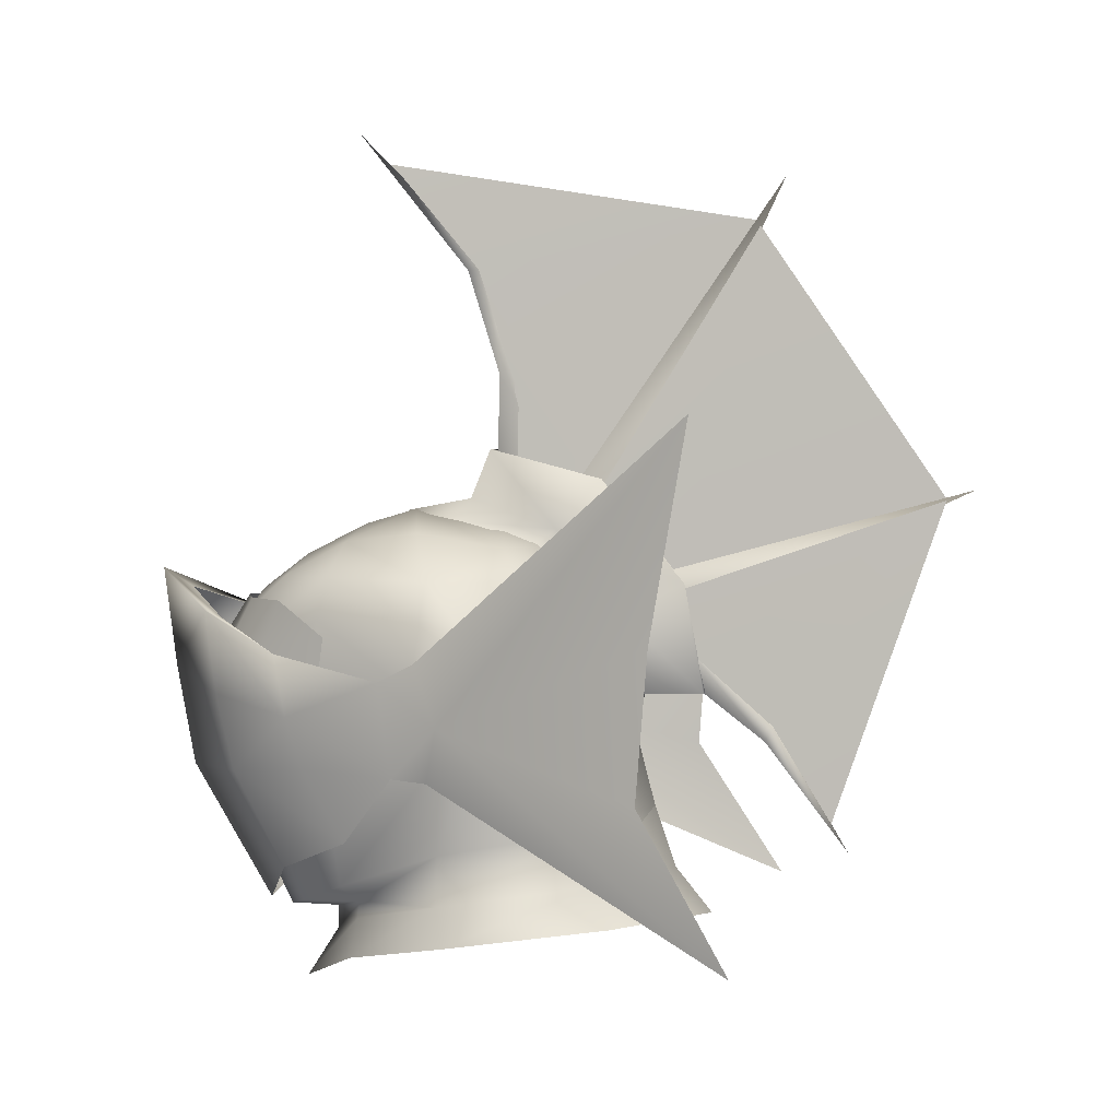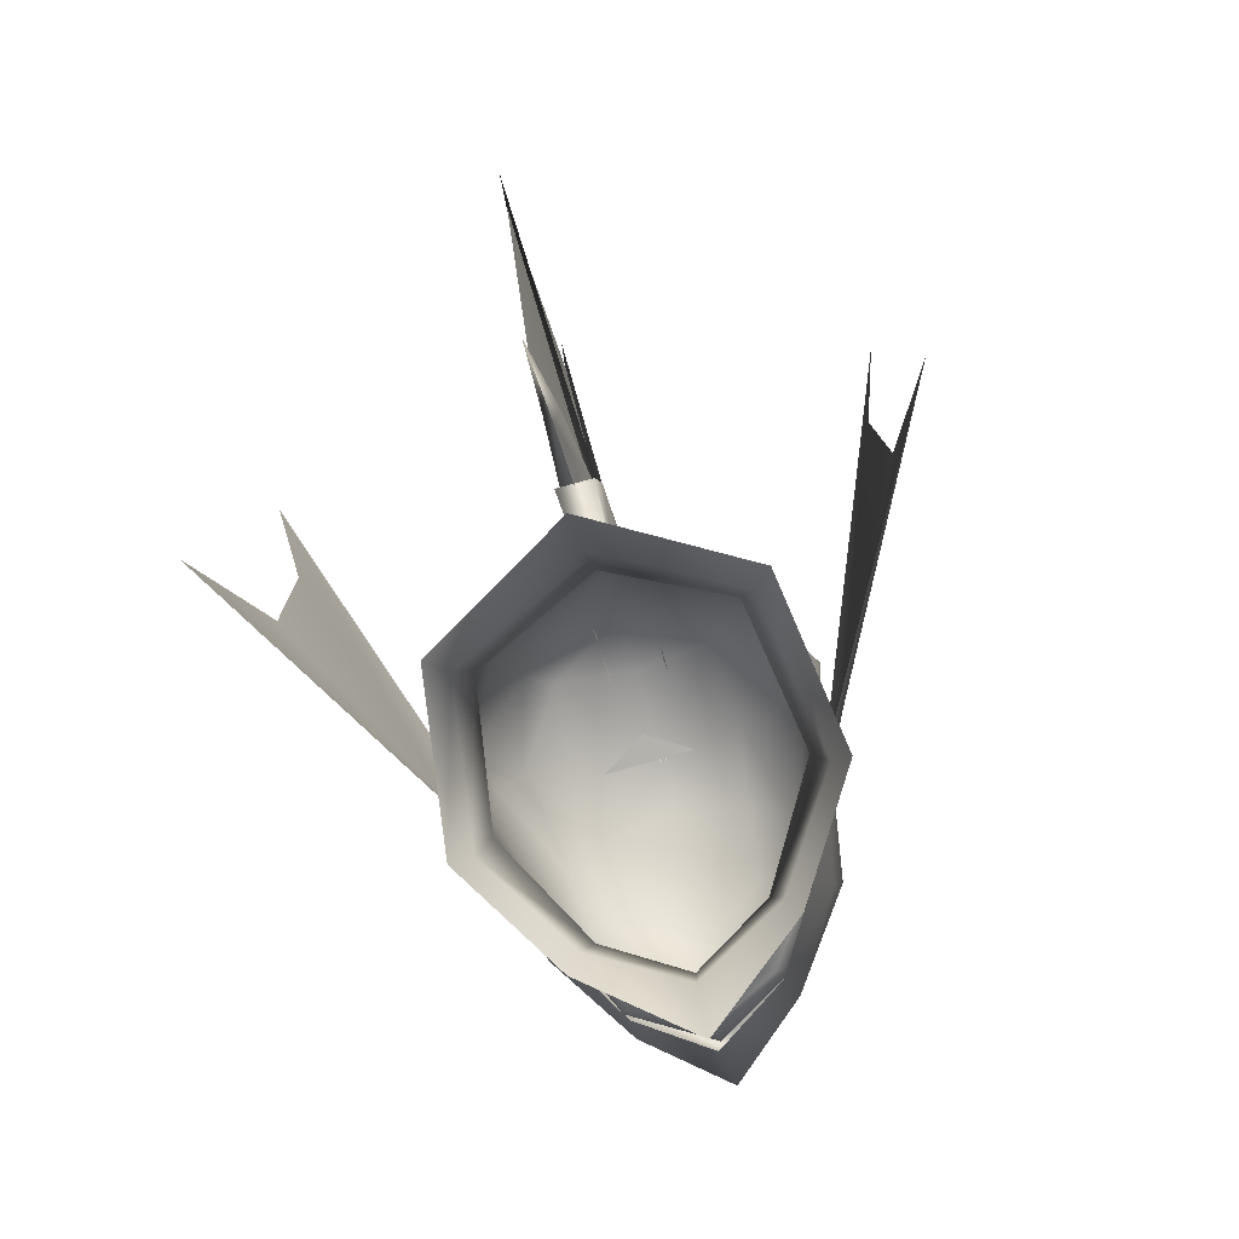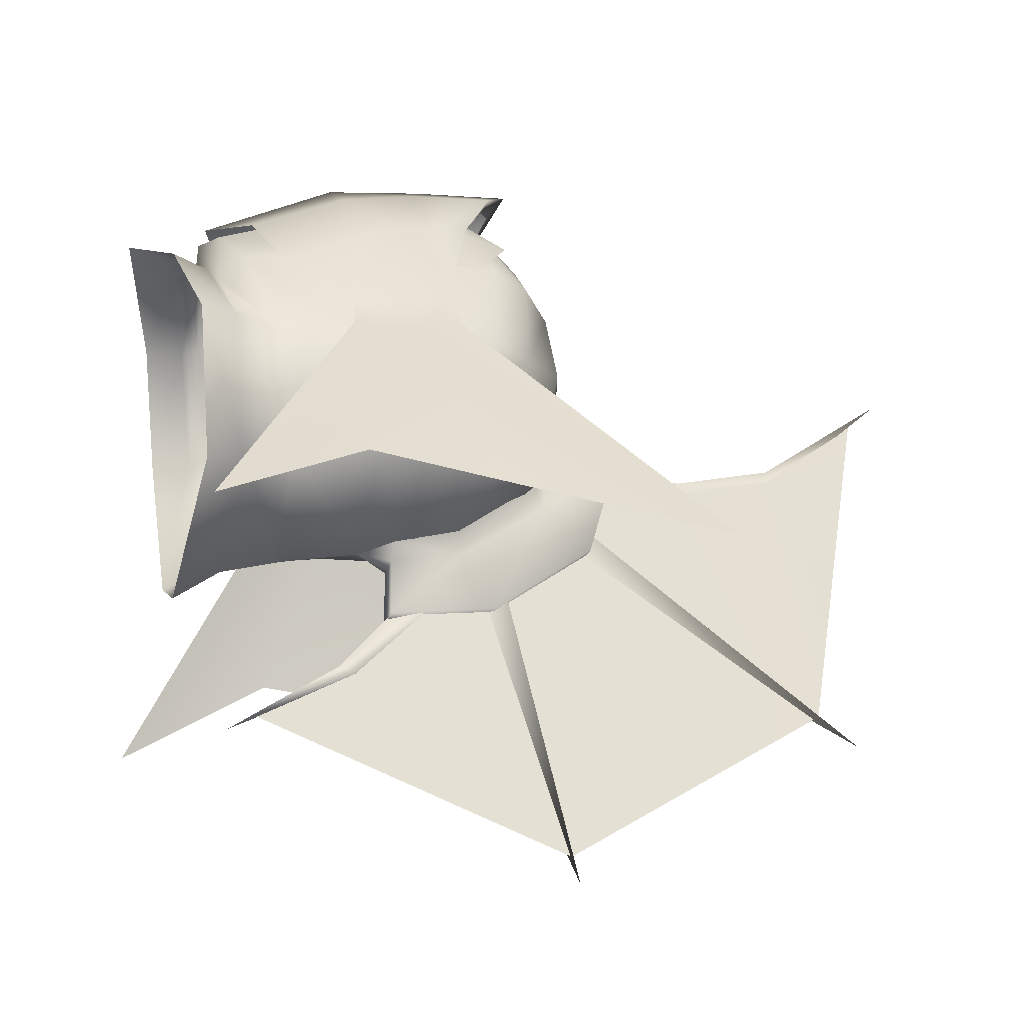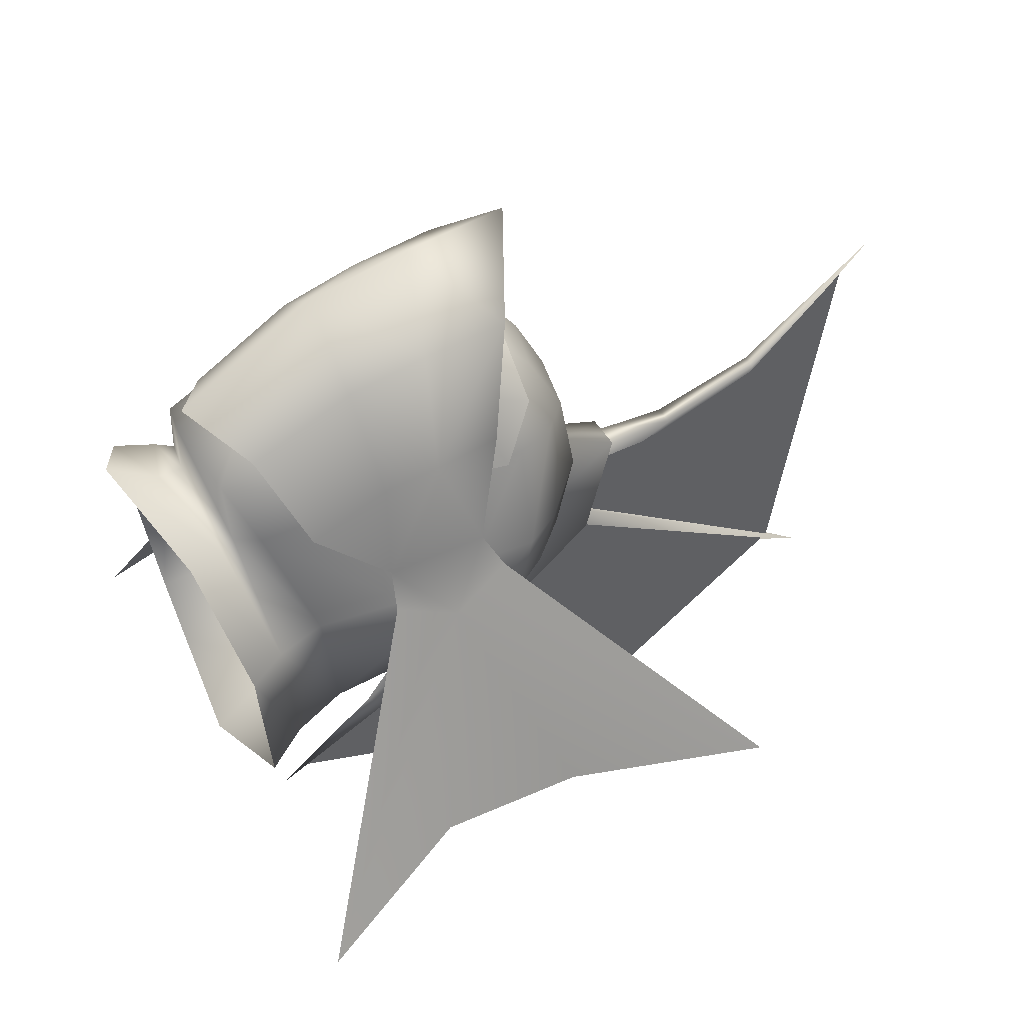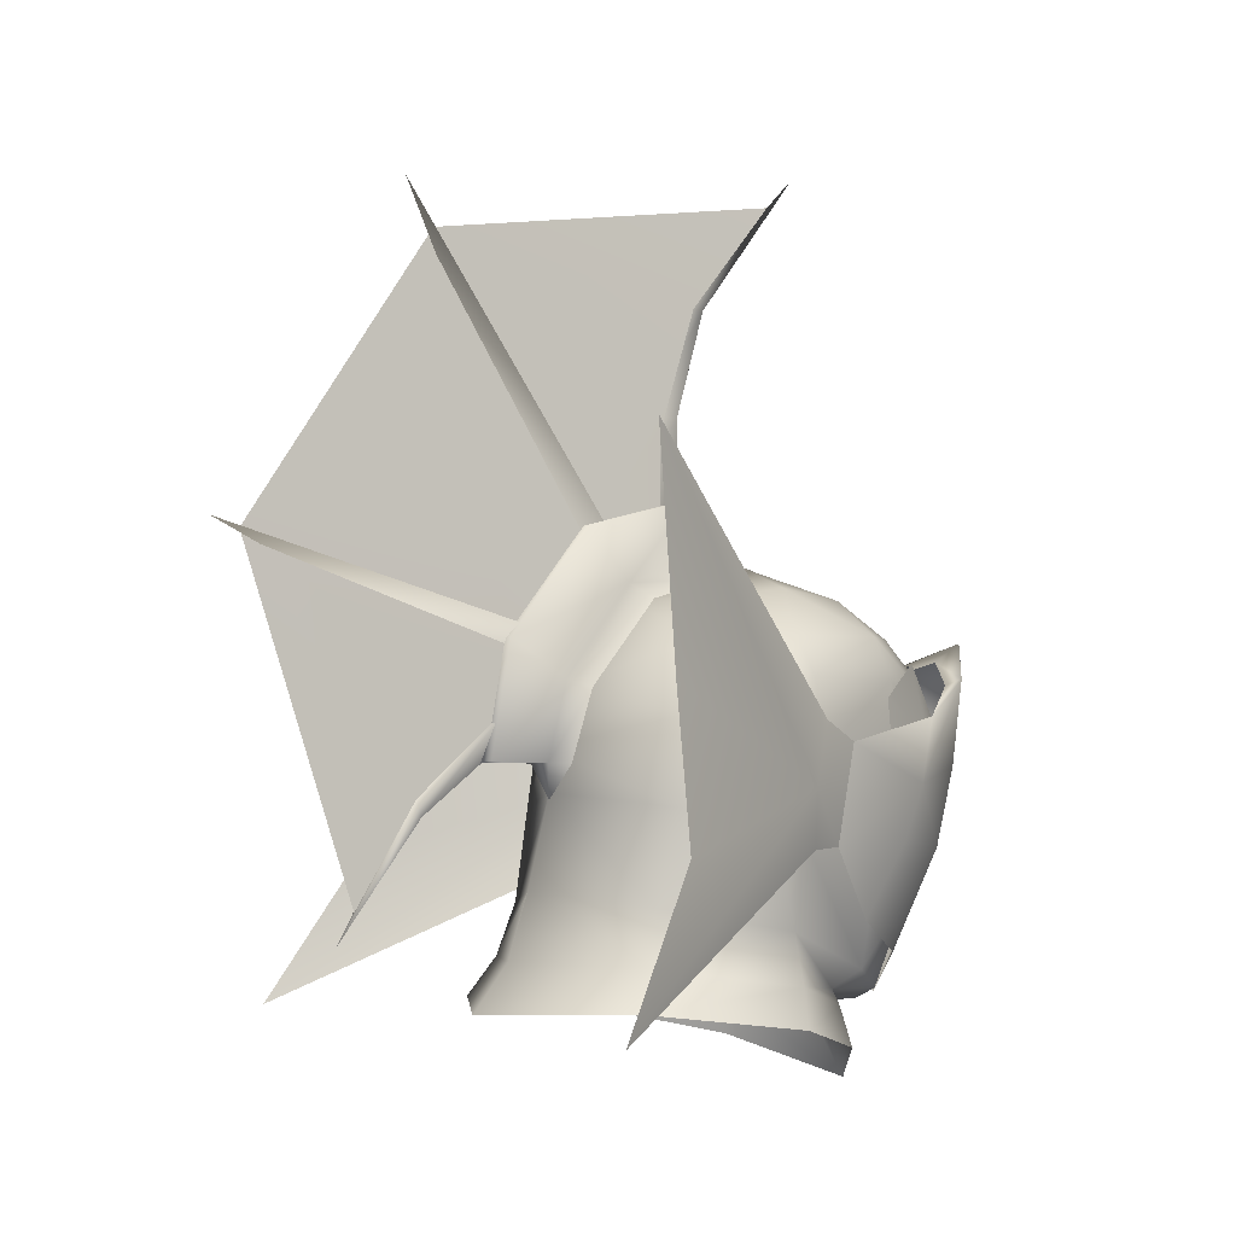
<metadata>
{"format":"obj","ext":"obj","renderer":"f3d","projection":"perspective","resolution":1024,"background":"white","views":[{"elev":2.4,"azim":99.4,"up":"+Y"},{"elev":-79.5,"azim":-164.6,"up":"+Y"},{"elev":-29.9,"azim":74.2,"up":"+Z"},{"elev":45.3,"azim":61.7,"up":"+Z"},{"elev":-3.6,"azim":-124.9,"up":"+Y"}]}
</metadata>
<code>
g mesh00
v 2.264 54.94 -1.065
v 0 54.94 -2.475
v -2.178 54.94 -1.118
f 1 2 3
v -7.894 60.01 -0.4629
v -6.71 59.98 5.384
v -5.777 62.19 5.083
v 3.631 64.05 4.545
v 4.261 64.56 0.4442
v -0.07928 65.78 1.408
v -3.936 44.55 3.746
v -8.069 45.03 -1.343
v -4.614 43.71 3.7
v -6.627 62.07 -0.5163
v -5.402 45.56 4.464
v -3.338 44.42 7.028
v 0 42.3 5.935
v 0 43.58 5.908
v -6.039 51.38 5.172
v -4.03 49.14 8.668
v 0 48.27 10.82
v 6.039 51.38 5.172
v 3.338 44.42 7.028
v 5.402 45.56 4.464
v 3.936 44.55 3.746
v 4.614 43.71 3.7
v 0 43.65 8.568
v -8.107 56.38 0.01602
v -5.339 58.26 7.995
v -3.153 58.27 10.48
v -3.05 60.12 10.24
v 0.002992 58.3 12.56
v 0 61.36 10.07
v 3.296 62.22 7.939
v 5.777 62.19 5.083
v 5.286 60.09 8.006
v 6.71 59.98 5.384
v 3.177 60.12 10.24
v 3.283 58.29 10.48
v 5.479 58.29 7.993
v 4.03 49.14 8.668
v -5.187 60.07 8.007
v -3.303 62.22 7.94
v -3.547 64.1 4.546
v 0 63.24 7.602
v -0.06282 64.93 4.272
v 6.627 62.07 -0.5163
v 7.894 60.01 -0.4629
v 8.107 56.38 0.01602
v 6.771 56.43 5.346
v 6.039 51.38 5.172
v 7.885 52.36 -1.221
v 7.304 47.65 -1.284
v 8.069 45.03 -1.343
v -7.304 47.65 -1.284
v -7.885 52.36 -1.221
v -6.76 56.44 5.346
v -4.261 64.56 0.4442
f 4 5 6
f 7 8 9
f 10 11 12
f 6 13 4
f 14 10 15
f 16 17 12
f 18 14 19
f 19 14 15
f 19 15 20
f 21 22 23
f 23 22 24
f 16 25 17
f 17 25 24
f 17 24 26
f 26 24 22
f 5 4 27
f 28 29 30
f 30 29 31
f 30 31 32
f 7 33 34
f 34 33 35
f 34 35 36
f 37 38 39
f 21 40 22
f 22 40 20
f 22 20 26
f 26 20 15
f 26 15 17
f 17 15 10
f 17 10 12
f 5 41 6
f 6 41 42
f 6 42 43
f 43 42 44
f 43 44 45
f 8 7 46
f 46 7 34
f 46 34 47
f 47 34 36
f 47 36 48
f 33 37 35
f 35 37 39
f 35 39 36
f 36 39 49
f 36 49 48
f 48 49 50
f 48 50 51
f 51 50 23
f 51 23 52
f 52 23 24
f 52 24 53
f 53 24 25
f 11 10 54
f 54 10 14
f 54 14 55
f 55 14 18
f 55 18 27
f 27 18 56
f 27 56 5
f 5 56 28
f 5 28 41
f 41 28 30
f 41 30 42
f 42 30 32
f 42 32 44
f 13 6 57
f 57 6 43
f 57 43 9
f 9 43 45
f 9 45 7
f 7 45 44
f 7 44 33
f 33 44 32
f 33 32 37
f 37 32 31
f 37 31 38
v 8.466 52.71 -3.288
v 7.885 52.36 -1.221
v 7.304 47.65 -1.284
v -7.304 47.65 -1.284
v -6.878 46.12 -9.331
v -8.069 45.03 -1.343
v 6.878 46.12 -9.331
v -0.01346 46.24 -13.06
v 0 49.59 -11.93
v 8.069 45.03 -1.343
v 6.134 48.88 -8.673
v -6.627 62.07 -0.5163
v -8.153 59.16 -3.214
v -7.894 60.01 -0.4629
v -8.918 56.37 -3.295
v -8.107 56.38 0.01602
v -8.466 52.71 -3.288
v -7.885 52.36 -1.221
v 8.107 56.38 0.01602
v 8.918 56.37 -3.295
v 7.894 60.01 -0.4629
v 8.153 59.16 -3.214
v 6.627 62.07 -0.5163
v -6.134 48.88 -8.673
v -6.514 53.66 -7.705
v -6.414 58.09 -7.072
v -5.216 61.96 -5.204
v -3.889 63.76 -4.23
v 0 49.59 -11.93
v -0.002493 54.33 -10.69
v -0.00349 56.53 -10.95
v -0.005485 59.54 -9.492
v 0 63.94 -6.382
v -0.06781 65.05 -3.444
v -4.261 64.56 0.4442
v -0.07928 65.78 1.408
v 3.889 63.76 -4.23
v 5.275 61.96 -5.204
v 6.408 58.09 -7.072
v 6.514 53.66 -7.705
v 4.261 64.56 0.4442
f 58 59 60
f 61 62 63
f 64 65 66
f 67 64 68
f 69 70 71
f 71 70 72
f 71 72 73
f 73 72 74
f 73 74 75
f 75 74 61
f 59 58 76
f 76 58 77
f 76 77 78
f 78 77 79
f 78 79 80
f 62 61 81
f 81 61 74
f 81 74 82
f 82 74 72
f 82 72 83
f 83 72 70
f 83 70 84
f 84 70 69
f 84 69 85
f 65 62 86
f 86 62 81
f 86 81 87
f 87 81 82
f 87 82 88
f 88 82 83
f 88 83 89
f 89 83 84
f 89 84 90
f 90 84 85
f 90 85 91
f 69 92 85
f 85 92 93
f 85 93 91
f 91 93 94
f 91 94 90
f 90 94 95
f 90 95 89
f 89 95 96
f 89 96 88
f 88 96 97
f 88 97 87
f 87 97 68
f 87 68 86
f 86 68 64
f 93 98 94
f 94 98 80
f 94 80 95
f 95 80 79
f 95 79 96
f 96 79 77
f 96 77 97
f 97 77 58
f 97 58 68
f 68 58 60
f 68 60 67
v -6.878 46.12 -9.331
v -7.773 44.08 -10.52
v -8.069 45.03 -1.343
v -9.021 43.03 -1.803
v -4.614 43.71 3.7
v -5.249 41.67 3.961
v 6.878 46.12 -9.331
v 7.773 44.08 -10.52
v -0.02692 43.77 -15.05
v -7.773 44.08 -10.52
v -6.878 46.12 -9.331
v -0.01346 46.24 -13.06
v -4.614 43.71 3.7
v -5.249 41.67 3.961
v 0 42.3 5.935
v 0 39.61 7.661
v 4.614 43.71 3.7
v 5.249 41.67 3.961
v 8.069 45.03 -1.343
v 9.021 43.03 -1.803
v 6.878 46.12 -9.331
v 7.773 44.08 -10.52
f 99 100 101
f 101 100 102
f 101 102 103
f 103 102 104
f 105 106 107
f 108 109 107
f 107 109 110
f 107 110 105
f 111 112 113
f 113 112 114
f 113 114 115
f 115 114 116
f 115 116 117
f 117 116 118
f 117 118 119
f 119 118 120
v 0.000499 56.91 15.23
v 0.0359 62.43 15.95
v -4.303 60.28 12.25
v -8.189 56.84 1.749
v -7.698 51.7 1.131
v -7.258 54.83 6.976
v 4.308 60.28 12.25
v 4.175 55.74 11.71
v 7.262 54.83 6.976
v 0.000499 51.42 14.19
v -3.948 51.55 10.78
v -3.562 46.21 8.065
v -6.82 52.02 6.236
v -6.315 48.02 4.002
v -0.009972 43.97 9.769
v 3.578 46.21 8.065
v 3.954 51.55 10.78
v 6.325 48.02 4.002
v 6.825 52.02 6.236
v 7.698 51.7 1.131
v 8.183 56.84 1.749
v 7.303 58.19 7.569
v 4.136 59.89 11.37
v -0.001496 61.35 14.22
v -4.012 59.92 11.37
v -7.317 58.19 7.569
v -4.17 55.74 11.71
f 121 122 123
f 124 125 126
f 122 121 127
f 127 121 128
f 127 128 129
f 130 131 132
f 132 131 133
f 132 133 134
f 132 135 130
f 130 135 136
f 130 136 137
f 137 136 138
f 137 138 139
f 140 141 129
f 129 141 142
f 129 142 127
f 127 142 143
f 127 143 122
f 122 143 144
f 122 144 123
f 123 144 145
f 123 145 146
f 130 147 131
f 131 147 126
f 131 126 133
f 133 126 125
f 133 125 134
f 138 140 139
f 139 140 129
f 139 129 137
f 137 129 128
f 137 128 130
f 130 128 121
f 130 121 147
f 147 121 123
f 147 123 126
f 126 123 146
f 126 146 124
v -0.01596 57.19 -12.75
v 0.7853 57.76 -14.21
v 0 53.18 -17.91
v 0.5834 73.12 -3.403
v 0.4258 78.84 -1.61
v -0.5664 73.12 -3.403
v -0.3849 78.84 -1.61
v 0.009473 73.47 -4.756
v 0 53.18 -17.91
v 0 47.2 -22.46
v -0.4233 54.03 -18.38
v 0.4233 54.03 -18.38
v 0 65.34 -10.32
v -0.8282 67.48 -7.878
v -0.0359 83.76 -18.98
v 0.8312 67.48 -7.878
v 0 65.34 -10.32
v 0 59.75 -13.72
v -0.8441 62.52 -12.88
v -0.04637 66.88 -29.17
v 0.8471 62.52 -12.88
v 0 59.75 -13.72
v 0 67.16 -6.93
v 0.009473 73.47 -4.756
v 0.01895 78.94 -2.859
v 0.03839 86.42 4.498
v 0.01895 78.94 -2.859
v -0.8257 57.76 -14.21
v -0.01596 57.19 -12.75
v 0 67.16 -6.93
v -0.7195 68.62 -3.31
v 0.7225 68.62 -3.31
f 148 149 150
f 151 152 153
f 153 152 154
f 153 154 155
f 156 157 158
f 158 157 159
f 160 161 162
f 162 161 163
f 162 163 164
f 165 166 167
f 167 166 168
f 167 168 169
f 170 171 151
f 151 171 172
f 151 172 152
f 152 172 173
f 152 173 154
f 154 173 174
f 154 174 155
f 157 150 159
f 159 150 149
f 159 149 158
f 158 149 175
f 158 175 156
f 156 175 176
f 155 177 153
f 153 177 178
f 153 178 151
f 151 178 179
f 151 179 170
v 0.6467 64.7 -6.525
v 0.6547 59.9 -10.22
v 0.9827 61.8 -13.57
v 0.9284 55.8 -14.67
v -1.064 69.05 -2.943
v 0.9942 69.05 -2.944
v -1.045 67.46 -9.001
v -1.064 69.05 -2.943
v -0.8346 64.72 -6.517
v -0.8257 66.37 -1.803
v 0.6631 55.77 -11.31
v -0.8431 55.77 -11.31
v -1.021 55.8 -14.67
v -1.045 67.46 -9.001
v -1.046 61.81 -13.56
v -0.8147 59.91 -10.22
v -1.021 55.8 -14.67
v -0.8431 55.77 -11.31
v 0.9992 67.45 -9.007
v 0.9827 61.8 -13.57
v -1.046 61.81 -13.56
v 0.9284 55.8 -14.67
v -1.021 55.8 -14.67
v 0.9992 67.45 -9.007
v 0.9942 69.05 -2.944
v 0.6626 66.37 -1.804
v -1.064 69.05 -2.943
v -0.8257 66.37 -1.803
f 180 181 182
f 182 181 183
f 184 185 186
f 187 188 189
f 181 190 183
f 183 190 191
f 183 191 192
f 187 193 188
f 188 193 194
f 188 194 195
f 195 194 196
f 195 196 197
f 185 198 186
f 186 198 199
f 186 199 200
f 200 199 201
f 200 201 202
f 182 203 180
f 180 203 204
f 180 204 205
f 205 204 206
f 205 206 207
v -0.09124 53.98 -10.76
v 0.6631 55.77 -11.31
v 1.421 55.77 -10.44
v 0.6547 59.9 -10.22
v 1.405 59.46 -9.198
v 0.6467 64.7 -6.525
v -0.8431 55.77 -11.31
v 0.6631 55.77 -11.31
v -0.8257 66.37 -1.803
v -0.07928 65.7 1.872
v 0.6626 66.37 -1.804
v 1.42 65.11 -1.504
v 1.389 63.94 -5.533
v -1.604 55.77 -10.44
v -1.547 59.47 -9.193
v -0.8147 59.91 -10.22
v -1.587 63.95 -5.526
v -0.8346 64.72 -6.517
v -1.569 65.11 -1.502
v -0.8257 66.37 -1.803
f 208 209 210
f 210 209 211
f 210 211 212
f 212 211 213
f 214 215 208
f 216 217 218
f 218 217 219
f 218 219 213
f 213 219 220
f 213 220 212
f 208 221 214
f 214 221 222
f 214 222 223
f 223 222 224
f 223 224 225
f 225 224 226
f 225 226 227
f 227 226 217
v 6.866 56.81 5.291
v 6.957 59.07 4.97
v 5.213 57.24 9.079
v 5.728 60.94 7.714
v 3.078 57.25 11.86
v 3.108 60.93 9.93
v 0.002992 60.97 10.96
v -0.001994 57.27 13.31
v -2.987 60.92 9.931
v -2.938 57.26 11.86
v -5.584 60.92 7.715
v -5.195 57.27 9.079
v -6.957 59.07 4.97
v -6.854 56.82 5.291
f 228 229 230
f 230 229 231
f 230 231 232
f 231 233 232
f 232 233 234
f 232 234 235
f 235 234 236
f 235 236 237
f 237 236 238
f 237 238 239
f 239 238 240
f 239 240 241
v -16.34 43.43 -17.59
v -9.601 54.58 -1.676
v -14.43 51.42 -12.74
v 8.48 51.59 -0.9312
v 16.34 43.43 -17.59
v 9.601 54.58 -1.676
v -8.48 51.59 -0.9312
v 15.88 70.76 -15.53
v 8.704 57.88 -0.3312
v 8.704 57.88 -0.3312
v 8.183 56.84 1.749
v 9.601 54.58 -1.676
v 7.698 51.7 1.131
v 8.48 51.59 -0.9312
v -8.704 57.88 -0.3312
v -15.88 70.76 -15.53
v -14.15 59.29 -13.34
v -8.48 51.59 -0.9312
v -7.698 51.7 1.131
v -9.601 54.58 -1.676
v -8.183 56.84 1.749
v -8.704 57.88 -0.3312
v 14.43 51.42 -12.74
v 14.15 59.29 -13.34
f 242 243 244
f 245 246 247
f 243 242 248
f 247 249 250
f 251 252 253
f 253 252 254
f 253 254 255
f 256 257 243
f 243 257 258
f 243 258 244
f 259 260 261
f 261 260 262
f 261 262 263
f 246 264 247
f 247 264 265
f 247 265 249
v 0.4996 67.55 -8.354
v 0.3859 72.66 -4.213
v 0.4996 68.3 -4.204
v -0.4996 68.3 -4.204
v -0.3859 72.66 -4.213
v -0.4996 67.56 -8.339
v -0.2413 78.92 -2.095
v 0 81.4 -17.39
v 0 84.74 2.842
v 0.2413 78.92 -2.095
v 0 81.4 -17.39
v 0 84.74 2.842
v 0 66.38 -27.63
v -0.4996 61.6 -13.18
v 0 81.4 -17.39
v -0.4996 67.56 -8.339
v 0 48.74 -21.51
v -0.3046 53.88 -18.34
v 0 66.38 -27.63
v -0.4996 57.43 -14.11
v -0.4996 61.6 -13.18
v 0 66.38 -27.63
v 0 81.4 -17.39
v 0.4996 61.6 -13.18
v 0.4996 67.55 -8.354
v 0.4996 61.6 -13.18
v 0.4996 57.43 -14.11
v 0 66.38 -27.63
v 0.3046 53.88 -18.34
v 0 48.74 -21.51
f 266 267 268
f 269 270 271
f 271 270 272
f 271 272 273
f 273 272 274
f 267 266 275
f 275 266 276
f 275 276 277
f 278 279 280
f 280 279 281
f 282 283 284
f 284 283 285
f 284 285 286
f 287 288 289
f 289 288 290
f 291 292 293
f 293 292 294
f 293 294 295

</code>
